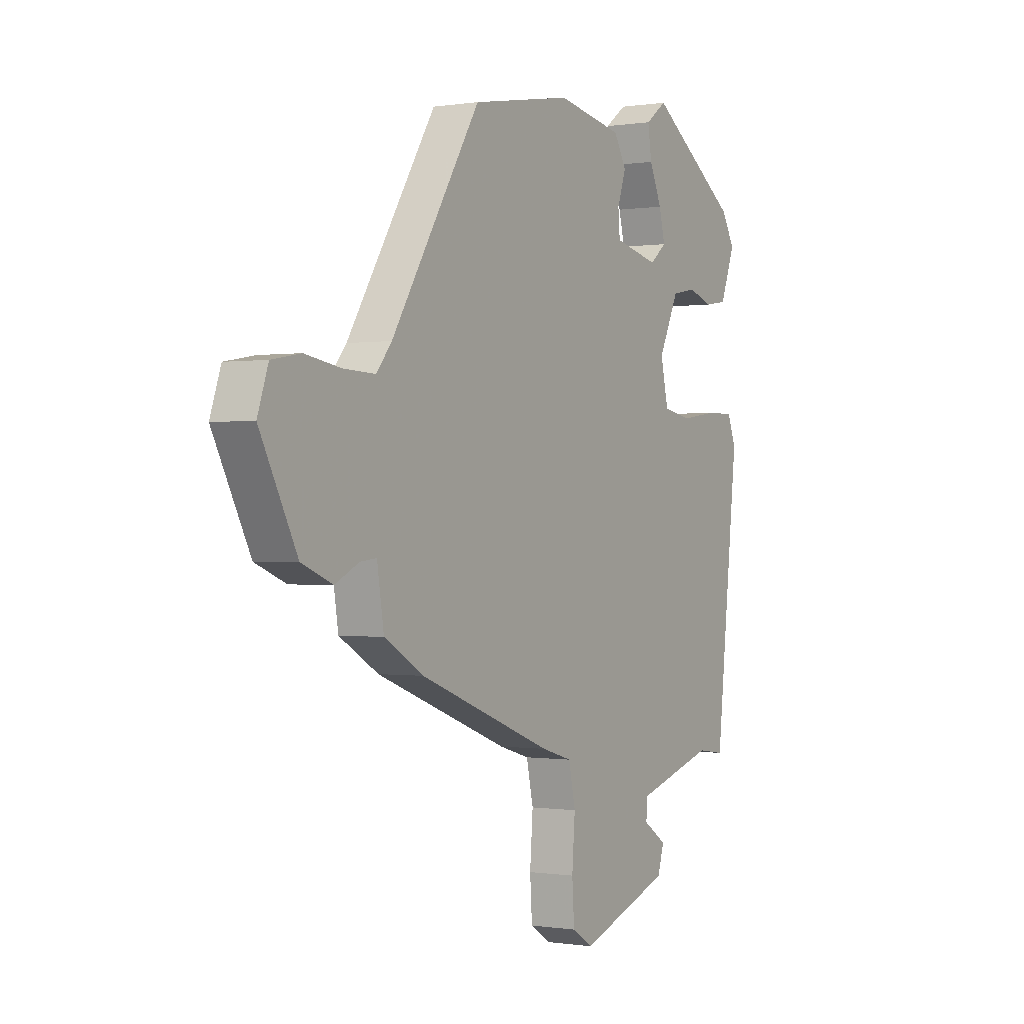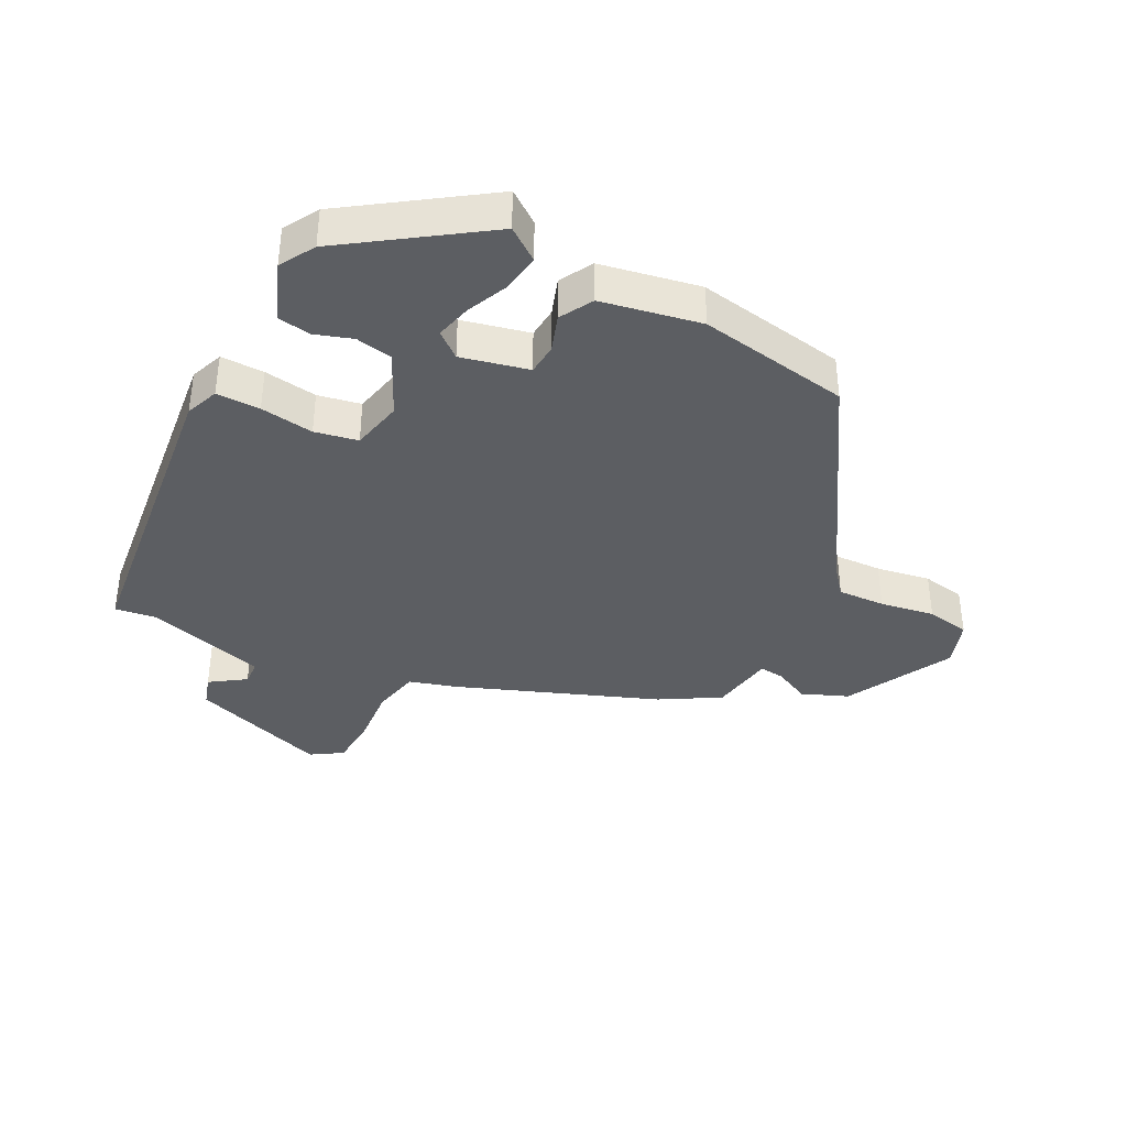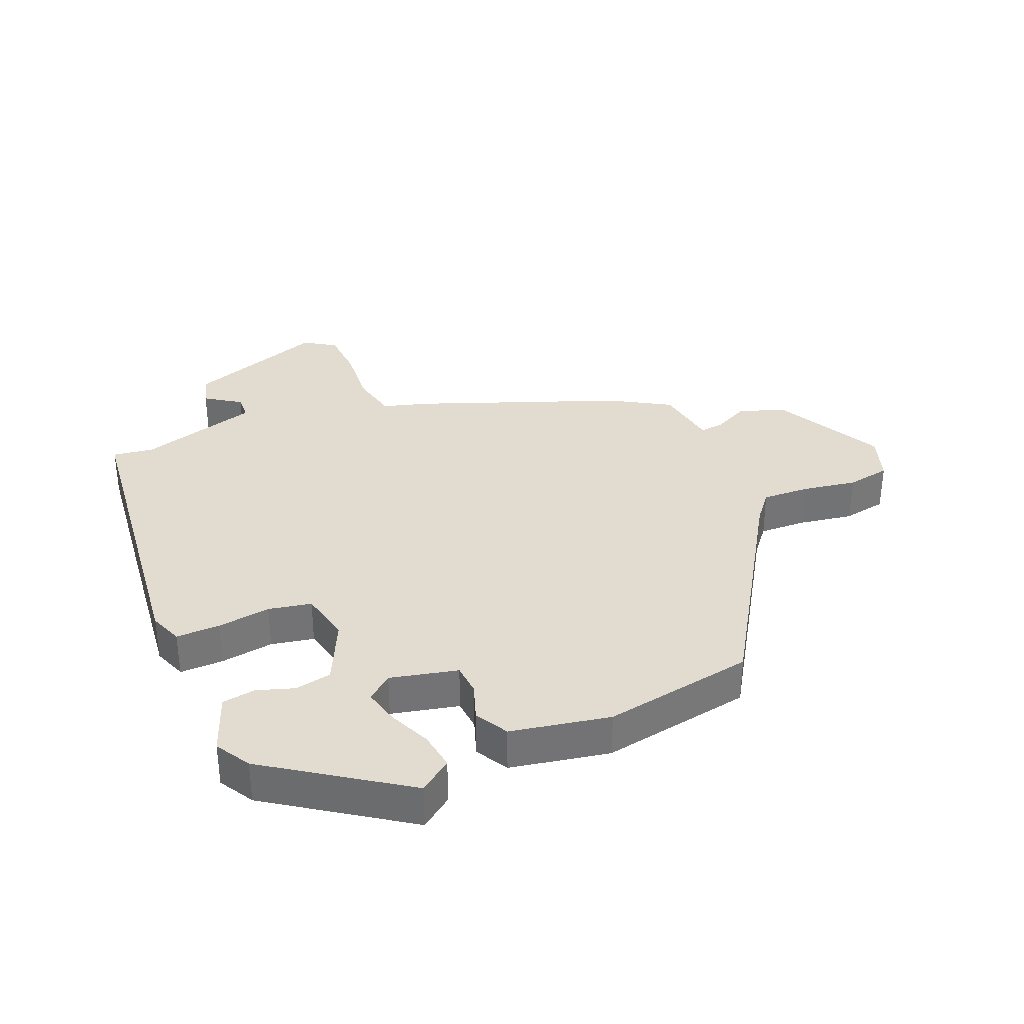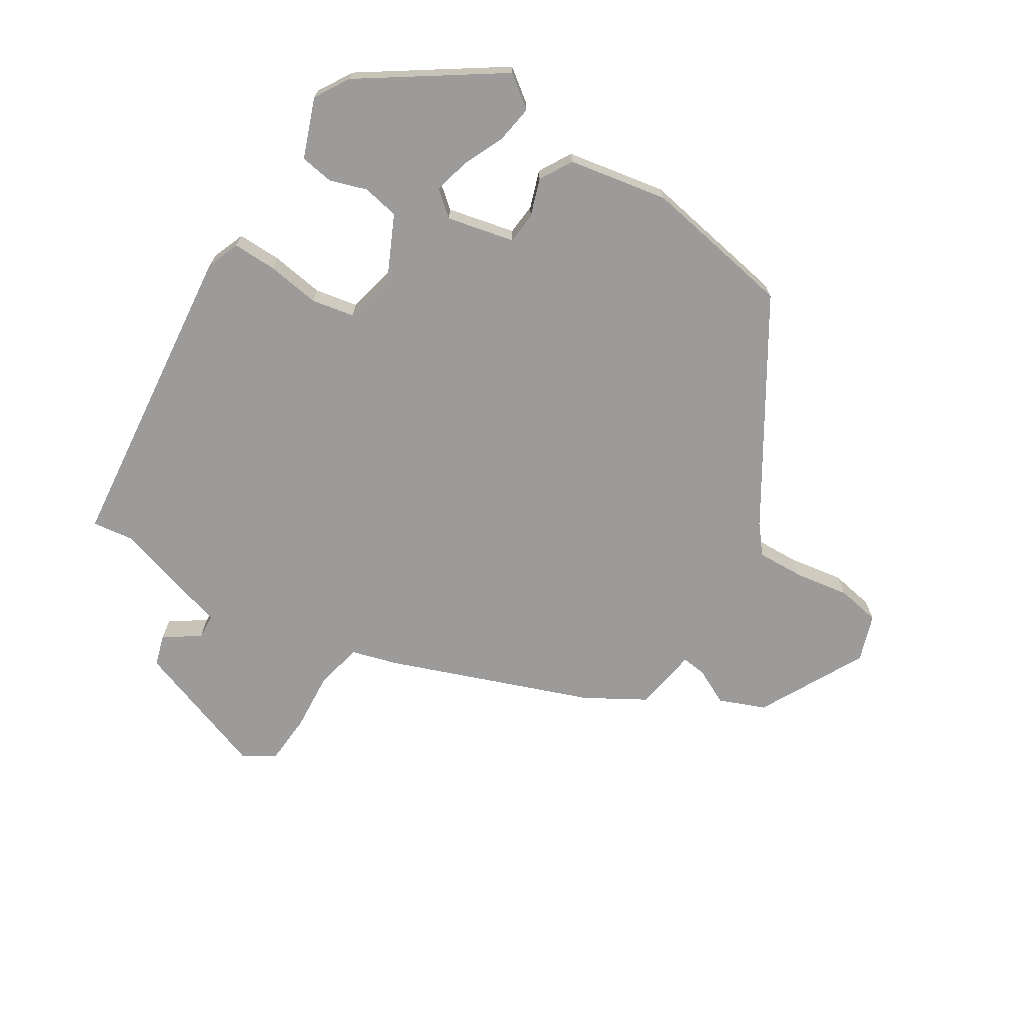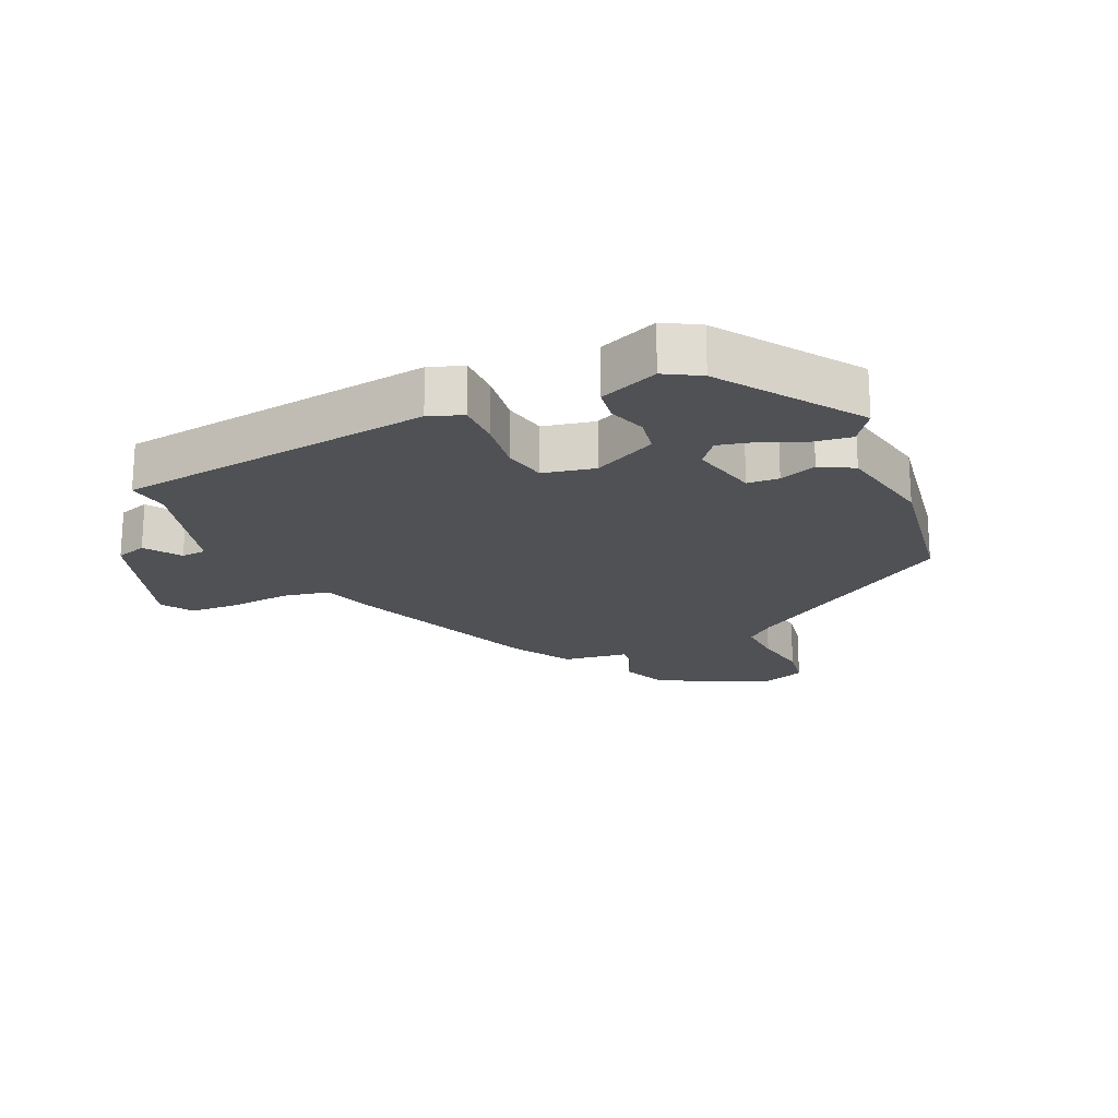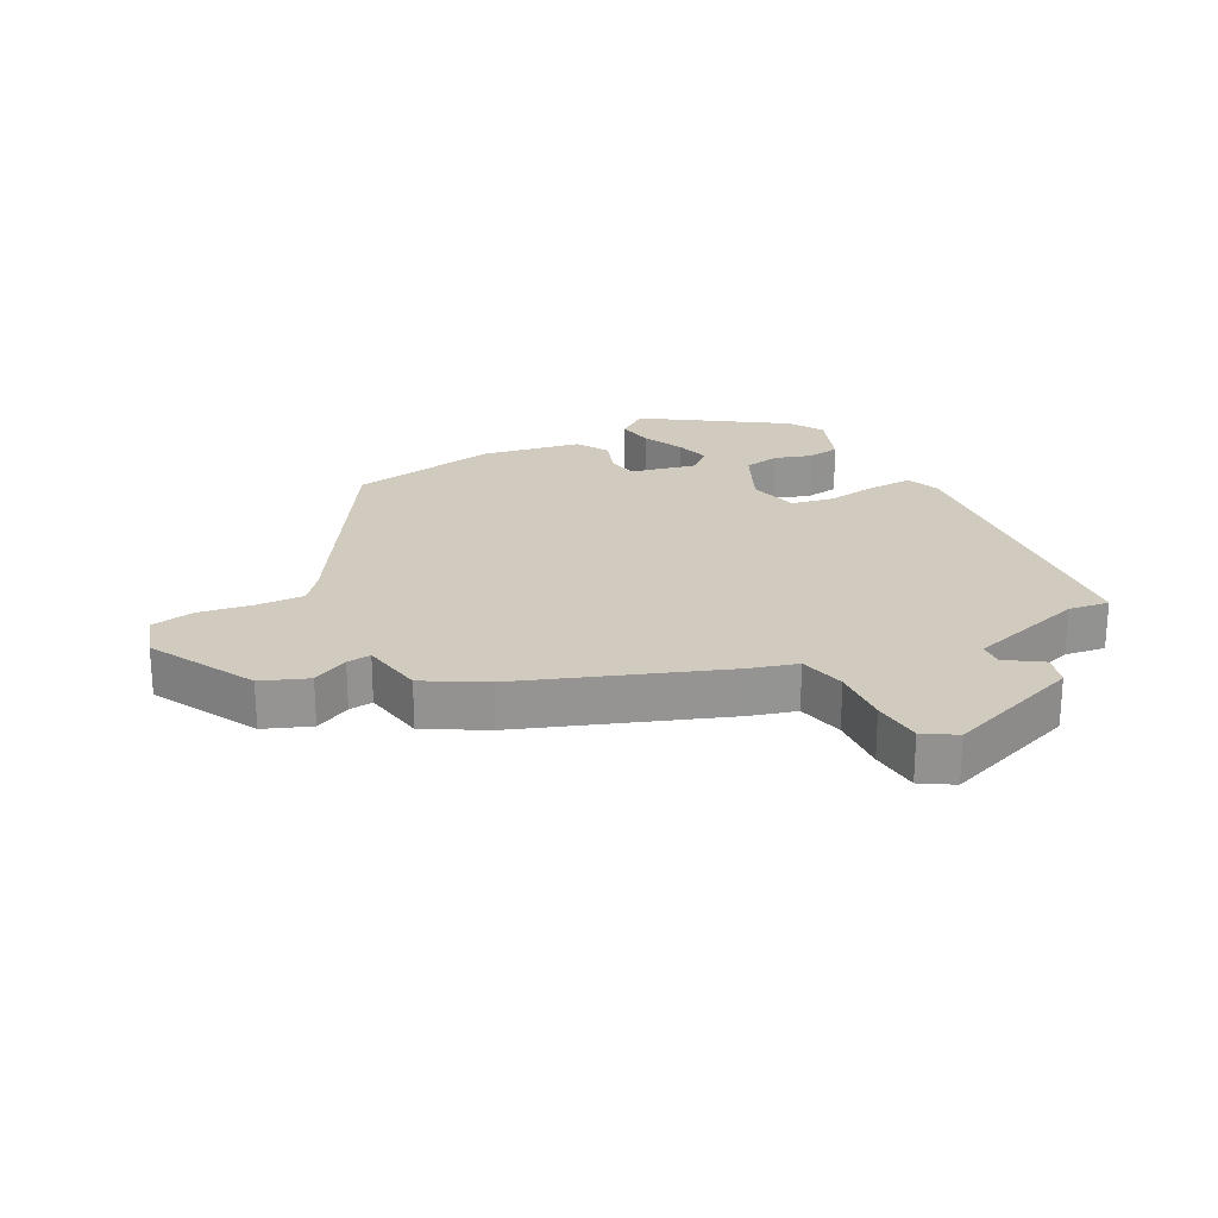
<metadata>
{"format":"obj","ext":"obj","renderer":"f3d","projection":"perspective","resolution":1024,"background":"white","views":[{"elev":-0.3,"azim":120.7,"up":"+Z"},{"elev":-38.0,"azim":-27.1,"up":"+Y"},{"elev":34.5,"azim":-22.6,"up":"+Y"},{"elev":-69.9,"azim":-32.2,"up":"+Y"},{"elev":-20.1,"azim":-65.0,"up":"+Y"},{"elev":23.3,"azim":151.9,"up":"+Y"}]}
</metadata>
<code>
v -0.436 0.07 -0.504
v -0.49 0.07 -0.012
v -0.47 0.07 0.04
v -0.402 0.07 0.039
v -0.319 0.07 0.027
v -0.252 0.07 0.04
v -0.234 0.07 0.12
v -0.281 0.07 0.219
v -0.338 0.07 0.23
v -0.396 0.07 0.211
v -0.448 0.07 0.219
v -0.483 0.07 0.311
v -0.451 0.07 0.365
v -0.24 0.07 0.509
v -0.19 0.07 0.472
v -0.199 0.07 0.413
v -0.228 0.07 0.348
v -0.242 0.07 0.292
v -0.203 0.07 0.26
v -0.098 0.07 0.284
v -0.094 0.07 0.333
v -0.114 0.07 0.391
v -0.085 0.07 0.442
v 0.07 0.07 0.471
v 0.306 0.07 0.43
v 0.515 0.07 0.095
v 0.551 0.07 0.051
v 0.625 0.07 0.054
v 0.71 0.07 0.068
v 0.778 0.07 0.056
v 0.803 0.07 -0.017
v 0.716 0.07 -0.184
v 0.644 0.07 -0.213
v 0.587 0.07 -0.185
v 0.549 0.07 -0.181
v 0.533 0.07 -0.281
v 0.441 0.07 -0.335
v 0.127 0.07 -0.454
v 0.055 0.07 -0.475
v 0.039 0.07 -0.549
v 0.046 0.07 -0.642
v 0.041 0.07 -0.72
v -0.008 0.07 -0.751
v -0.223 0.07 -0.675
v -0.238 0.07 -0.626
v -0.183 0.07 -0.589
v -0.185 0.07 -0.55
v -0.372 0.07 -0.495
v -0.436 0 -0.504
v -0.49 0 -0.012
v -0.47 0 0.04
v -0.402 0 0.039
v -0.319 0 0.027
v -0.252 0 0.04
v -0.234 0 0.12
v -0.281 0 0.219
v -0.338 0 0.23
v -0.396 0 0.211
v -0.448 0 0.219
v -0.483 0 0.311
v -0.451 0 0.365
v -0.24 0 0.509
v -0.19 0 0.472
v -0.199 0 0.413
v -0.228 0 0.348
v -0.242 0 0.292
v -0.203 0 0.26
v -0.098 0 0.284
v -0.094 0 0.333
v -0.114 0 0.391
v -0.085 0 0.442
v 0.07 0 0.471
v 0.306 0 0.43
v 0.515 0 0.095
v 0.551 0 0.051
v 0.625 0 0.054
v 0.71 0 0.068
v 0.778 0 0.056
v 0.803 0 -0.017
v 0.716 0 -0.184
v 0.644 0 -0.213
v 0.587 0 -0.185
v 0.549 0 -0.181
v 0.533 0 -0.281
v 0.441 0 -0.335
v 0.127 0 -0.454
v 0.055 0 -0.475
v 0.039 0 -0.549
v 0.046 0 -0.642
v 0.041 0 -0.72
v -0.008 0 -0.751
v -0.223 0 -0.675
v -0.238 0 -0.626
v -0.183 0 -0.589
v -0.185 0 -0.55
v -0.372 0 -0.495
f 44 45 46
f 43 44 46
f 42 43 46
f 41 42 46
f 40 41 46
f 39 40 46 47
f 37 38 39
f 36 37 39
f 35 36 39
f 35 39 47 48
f 32 33 34
f 31 32 34
f 30 31 34
f 29 30 34
f 28 29 34
f 27 28 34 35
f 48 1 2
f 35 48 2
f 27 35 2
f 26 27 2
f 24 25 26
f 23 24 26
f 22 23 26
f 21 22 26
f 15 16 17
f 14 15 17
f 13 14 17
f 12 13 17
f 11 12 17
f 10 11 17
f 9 10 17
f 8 9 17 18
f 7 8 18 19
f 2 3 4 5
f 2 5 6
f 26 2 6
f 20 21 26
f 7 19 20 26
f 6 7 26
f 94 93 92
f 94 92 91
f 94 91 90
f 94 90 89
f 94 89 88
f 95 94 88 87
f 87 86 85
f 87 85 84
f 87 84 83
f 96 95 87 83
f 82 81 80
f 82 80 79
f 82 79 78
f 82 78 77
f 82 77 76
f 83 82 76 75
f 50 49 96
f 50 96 83
f 50 83 75
f 50 75 74
f 74 73 72
f 74 72 71
f 74 71 70
f 74 70 69
f 65 64 63
f 65 63 62
f 65 62 61
f 65 61 60
f 65 60 59
f 65 59 58
f 65 58 57
f 66 65 57 56
f 67 66 56 55
f 53 52 51 50
f 54 53 50
f 54 50 74
f 74 69 68
f 74 68 67 55
f 74 55 54
f 1 49 50 2
f 2 50 51 3
f 3 51 52 4
f 4 52 53 5
f 5 53 54 6
f 6 54 55 7
f 7 55 56 8
f 8 56 57 9
f 9 57 58 10
f 10 58 59 11
f 11 59 60 12
f 12 60 61 13
f 13 61 62 14
f 14 62 63 15
f 15 63 64 16
f 16 64 65 17
f 17 65 66 18
f 18 66 67 19
f 19 67 68 20
f 20 68 69 21
f 21 69 70 22
f 22 70 71 23
f 23 71 72 24
f 24 72 73 25
f 25 73 74 26
f 26 74 75 27
f 27 75 76 28
f 28 76 77 29
f 29 77 78 30
f 30 78 79 31
f 31 79 80 32
f 32 80 81 33
f 33 81 82 34
f 34 82 83 35
f 35 83 84 36
f 36 84 85 37
f 37 85 86 38
f 38 86 87 39
f 39 87 88 40
f 40 88 89 41
f 41 89 90 42
f 42 90 91 43
f 43 91 92 44
f 44 92 93 45
f 45 93 94 46
f 46 94 95 47
f 47 95 96 48
f 48 96 49 1

</code>
